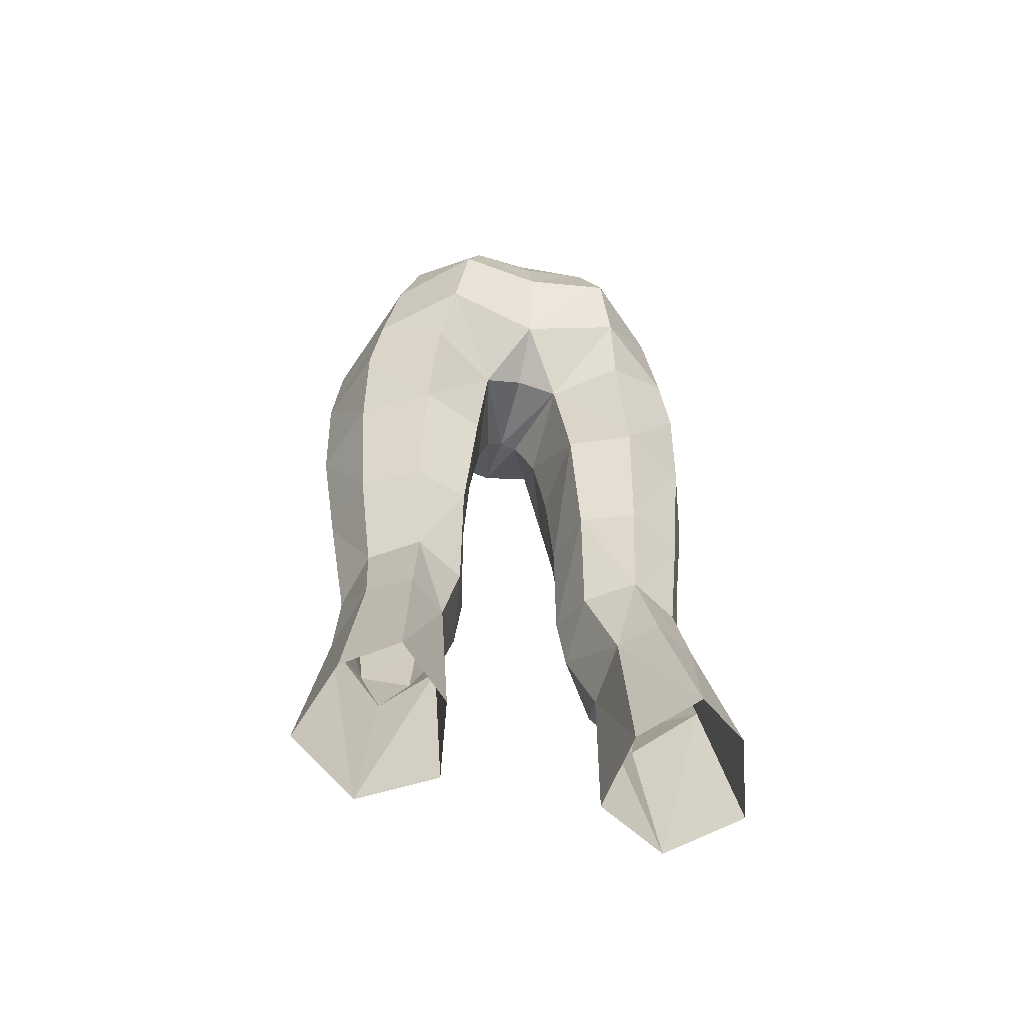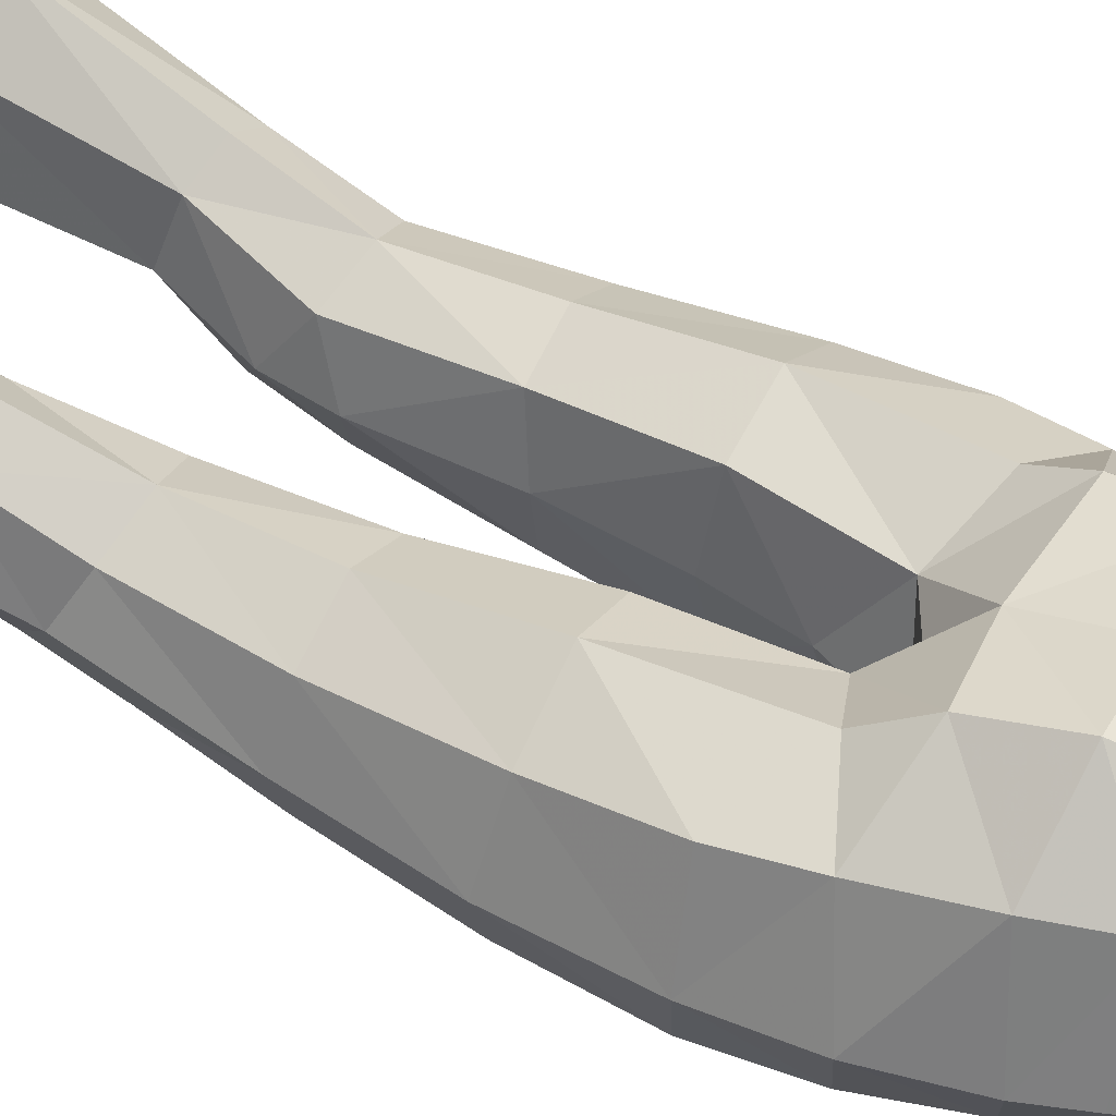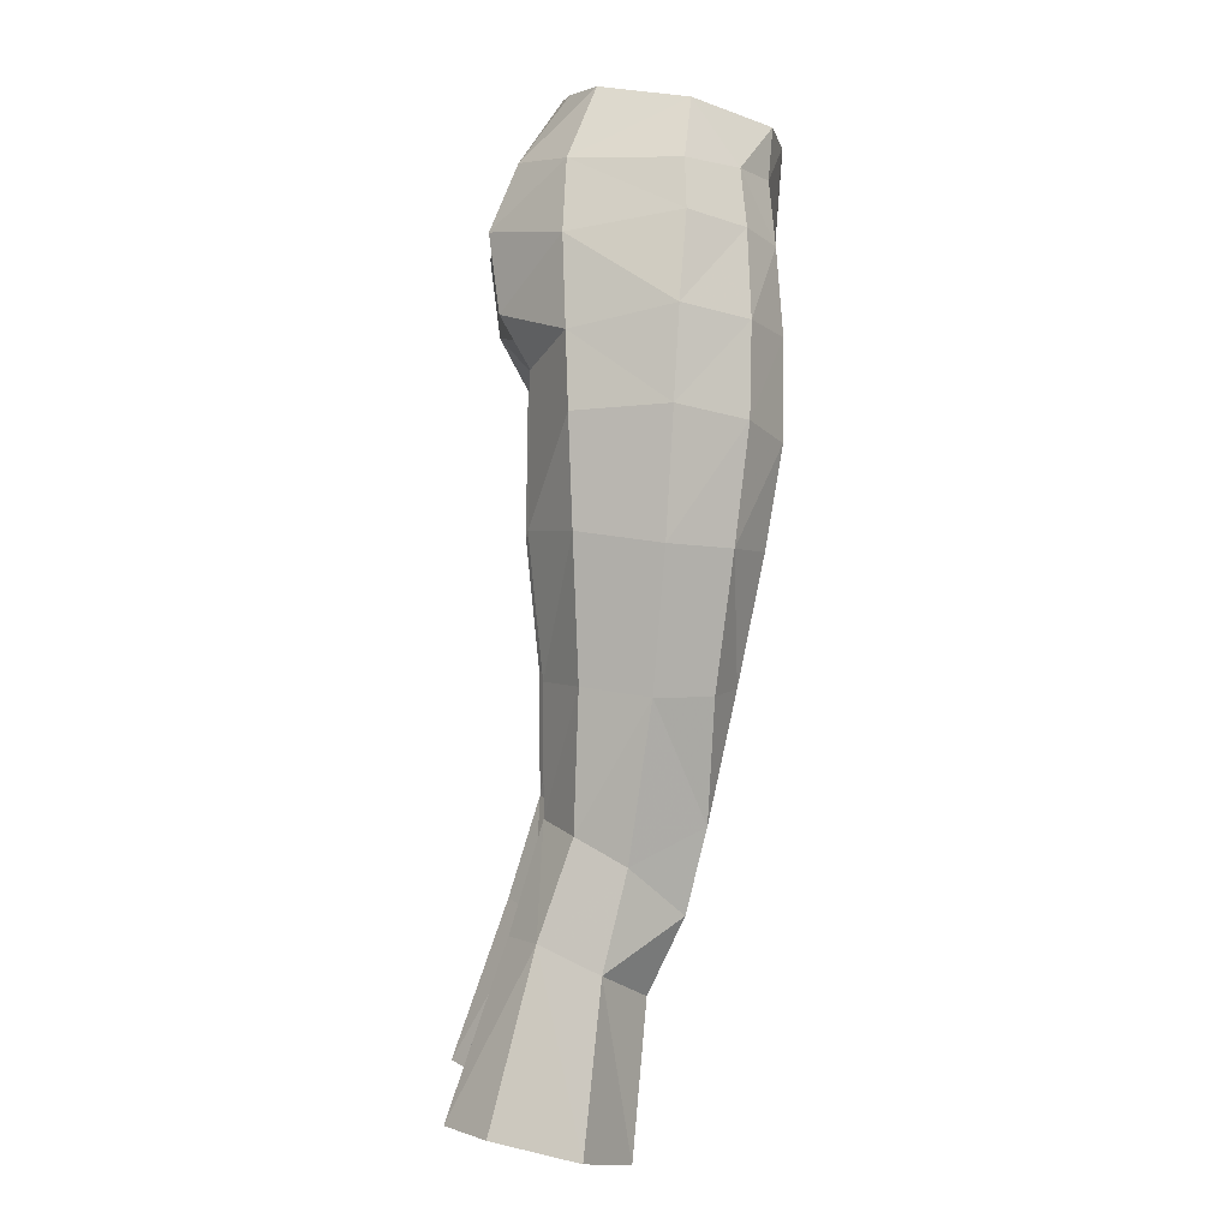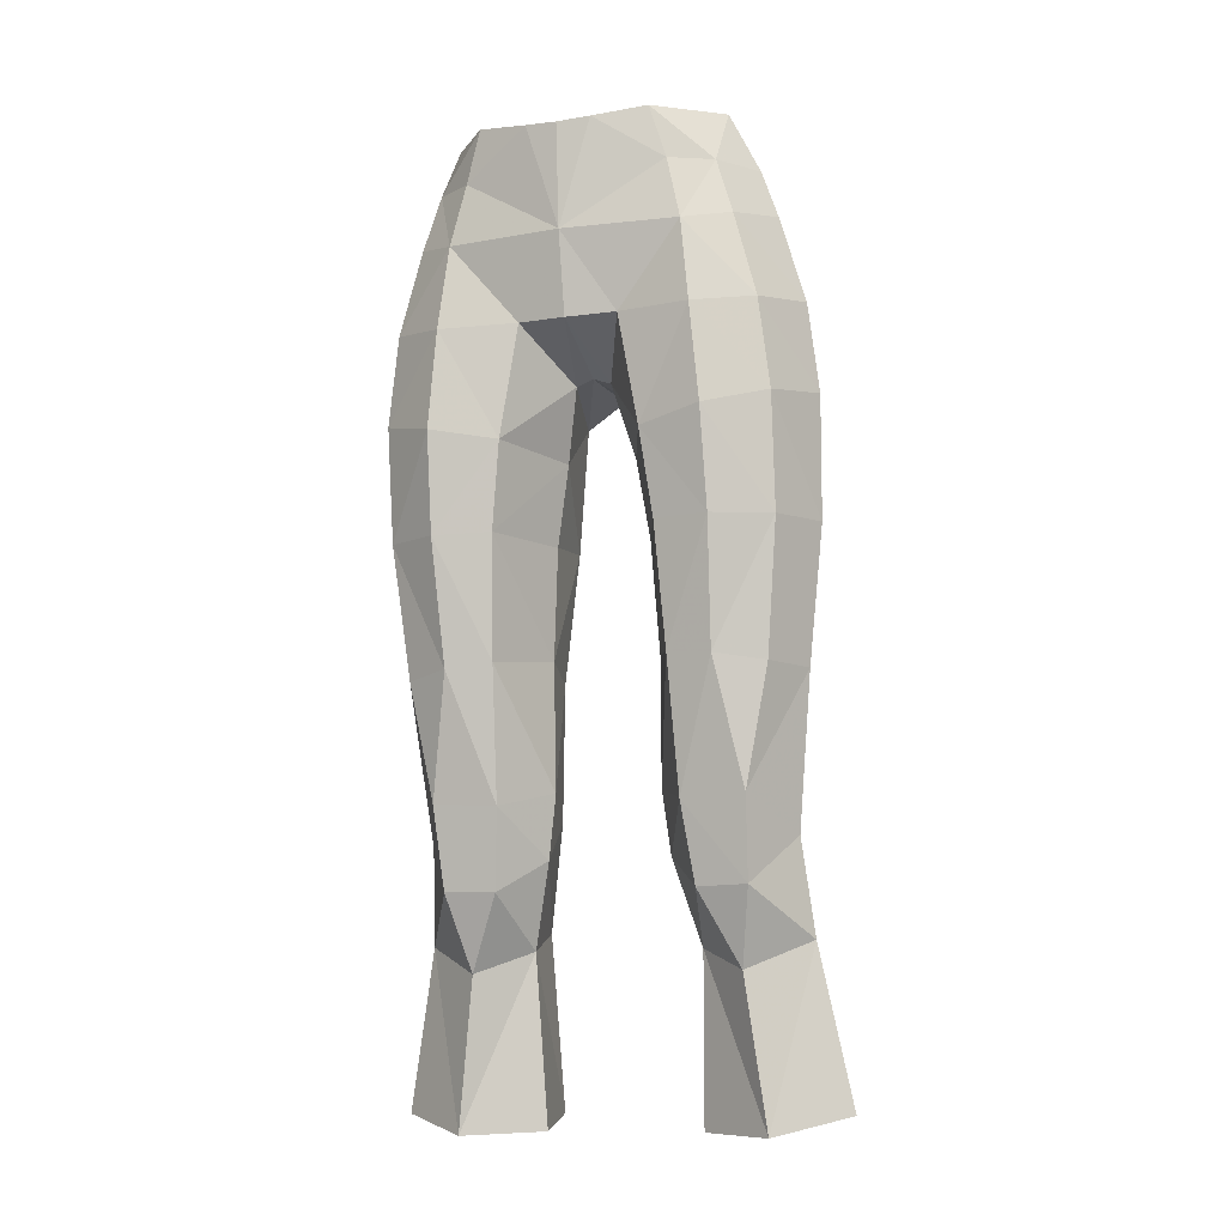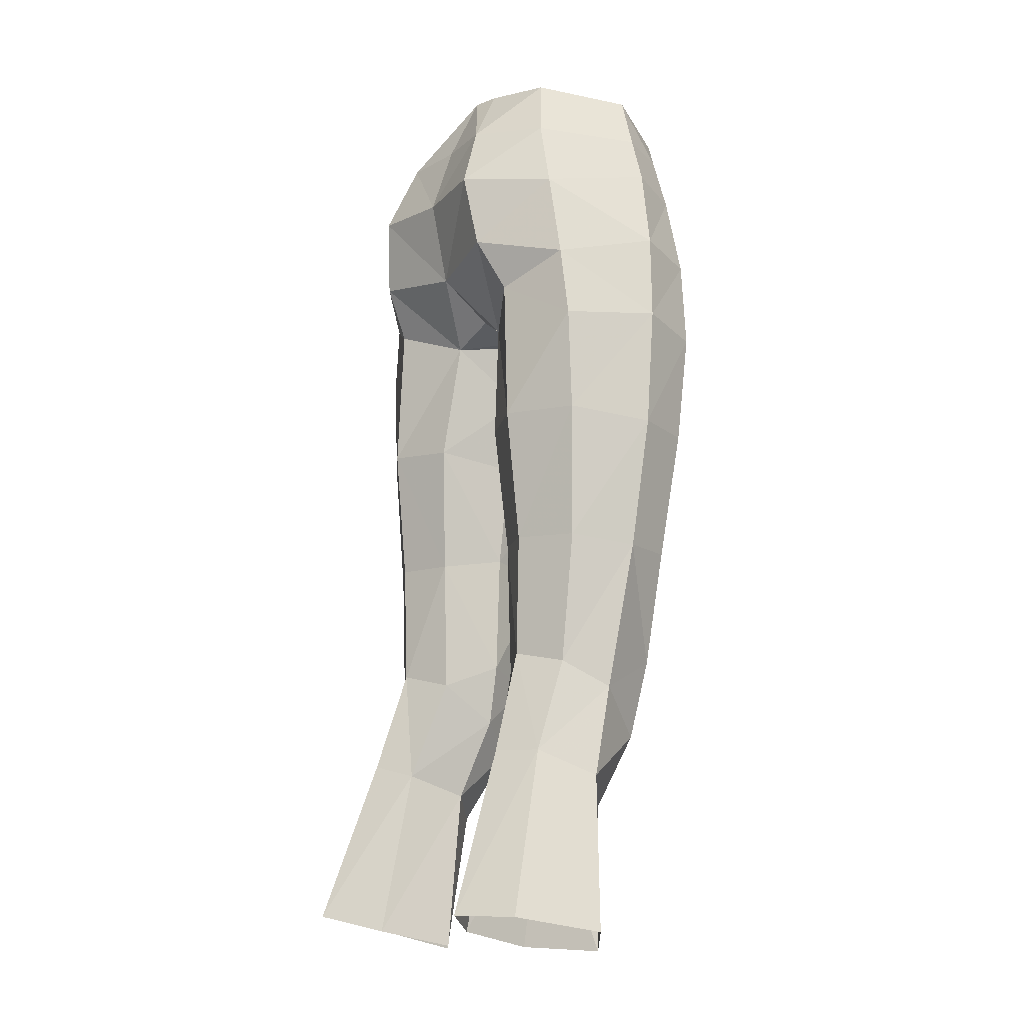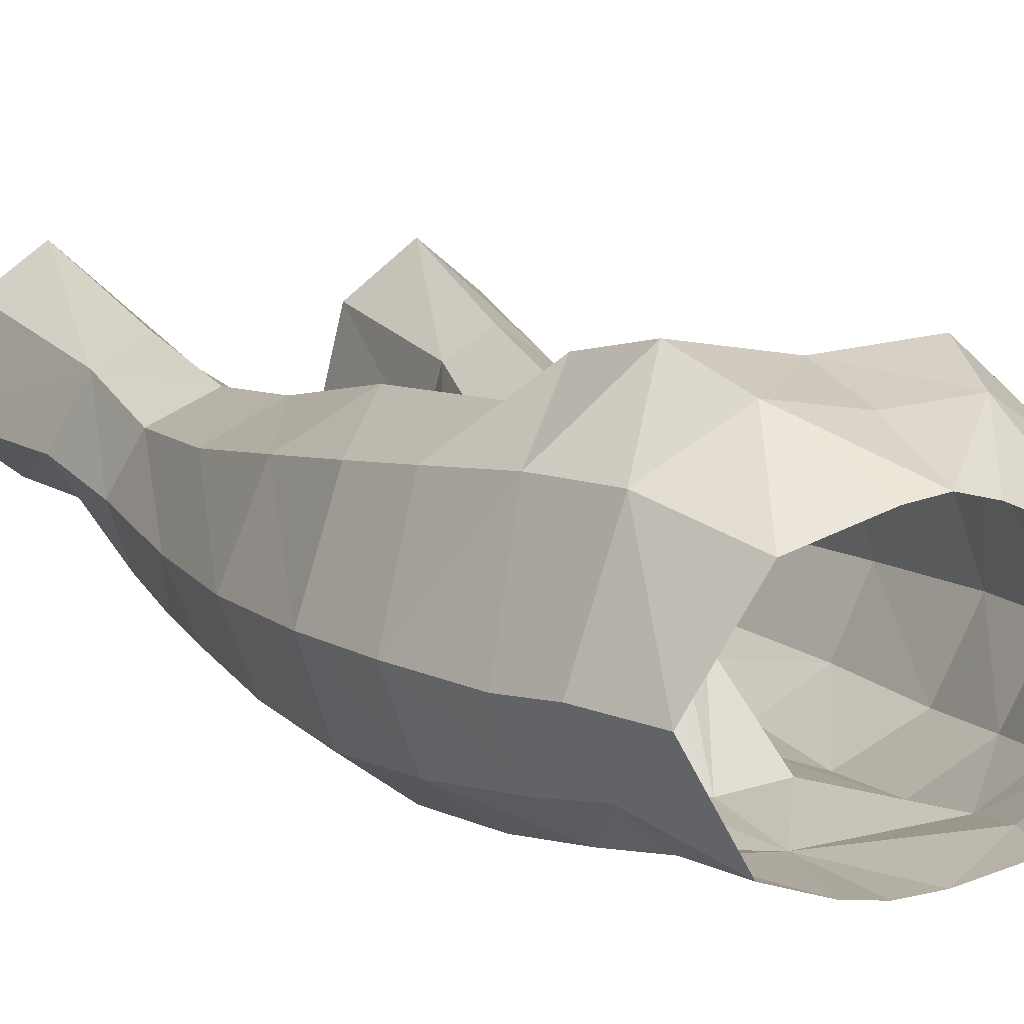
<metadata>
{"format":"obj","ext":"obj","renderer":"f3d","projection":"perspective","resolution":1024,"background":"white","views":[{"elev":-53.7,"azim":166.0,"up":"+Z"},{"elev":44.9,"azim":-61.3,"up":"+Y"},{"elev":0.7,"azim":-92.7,"up":"+Z"},{"elev":-11.7,"azim":19.4,"up":"+Z"},{"elev":-12.4,"azim":-123.0,"up":"+Z"},{"elev":5.1,"azim":-25.7,"up":"+Y"}]}
</metadata>
<code>
g soulhunter_trousers_female_50000
v 6.034 2.669 28.33
v 6.905 4.25 22.3
v 5.071 5.639 22.36
v 4.536 3.552 28.36
v 3.244 2.647 27.96
v 3.202 3.964 21.79
v 2.982 0.4549 27.21
v 2.766 1.137 21.22
v 7.895 1.249 21.78
v 6.824 0.6157 27.43
v 6.431 -4.133 48.13
v 5.615 -4.073 51.16
v 4.119 -5.178 50.77
v 4.449 -5.386 47.78
v 7.848 -1.566 45.38
v 6.749 1.678 45.2
v 6.337 1.746 47.81
v 7.499 -1.768 48.54
v 6.786 -3.561 40.88
v 6.819 -4.043 44.92
v 4.774 -5.338 44.32
v 4.833 -4.744 40.79
v 1.994 2 41.37
v 1.682 -1.04 40.94
v 1.227 -1.225 43.83
v 1.49 1.516 45.81
v 1.754 -4.71 47.93
v 2.455 -4.63 43.95
v -0.005129 -2.119 46.53
v -0.005129 1.206 46.64
v 0.6223 -2.096 46.31
v -0.005129 -4.997 47.84
v -0.005129 -2.119 46.53
v 0.6223 -2.096 46.31
v -0.005129 -5.587 50.75
v 1.227 -1.225 43.83
v 3.544 3.842 48.58
v 3.081 4.185 51.33
v 5.698 1.827 50.97
v -0.005129 3.152 48.12
v -0.005129 3.808 51.24
v 2.403 3.202 53.74
v -0.005129 2.931 53.8
v 4.867 1.67 53.48
v 4.998 -2.337 55.44
v 6.046 -2.04 53.32
v 3.361 0.6361 56.1
v 2.423 1.522 31.66
v 4.192 2.407 32.12
v 2.403 1.654 36.61
v 4.385 2.427 36.6
v 3.187 -2.709 31.87
v 3.49 -2.014 29.05
v 5.297 -2.129 29.09
v 5.453 -2.828 31.98
v 5.932 1.483 31.73
v 7.176 -0.9573 36.21
v 6.305 -2.989 36.18
v 6.55 -0.2168 30.8
v 6.428 1.336 36.52
v 1.914 -0.7458 36.99
v 7.768 -1.32 41.04
v 6.755 1.54 41.44
v 3.973 2.832 46.74
v 4.315 2.915 41.48
v 4.999 -3.922 53.16
v 3.599 -4.996 53.01
v 3.037 -3.571 36.57
v 1.914 -0.7458 36.99
v 1.889 -0.5738 32.48
v 4.648 -3.866 36.38
v 2.832 -4.239 40.88
v 1.889 -0.5738 32.48
v 1.682 -1.04 40.94
v 6.645 -2.056 51.59
v -0.005129 1.663 56.34
v 1.027 1.46 56.31
v -6.044 2.669 28.33
v -4.546 3.552 28.36
v -5.081 5.639 22.36
v -6.915 4.25 22.3
v -3.254 2.647 27.96
v -3.212 3.964 21.79
v -2.992 0.455 27.21
v -2.776 1.137 21.22
v -7.905 1.249 21.78
v -6.835 0.6157 27.43
v -6.441 -4.134 48.13
v -4.459 -5.386 47.78
v -4.129 -5.178 50.77
v -5.625 -4.073 51.16
v -7.859 -1.566 45.38
v -7.509 -1.768 48.54
v -6.348 1.746 47.81
v -6.76 1.678 45.2
v -6.796 -3.561 40.88
v -4.843 -4.744 40.79
v -4.784 -5.338 44.32
v -6.829 -4.043 44.92
v -2.005 2 41.37
v -1.5 1.516 45.81
v -1.238 -1.225 43.83
v -1.692 -1.04 40.94
v -2.465 -4.63 43.95
v -1.764 -4.71 47.93
v -0.6326 -2.096 46.31
v -0.6326 -2.096 46.31
v -1.238 -1.225 43.83
v -3.554 3.842 48.58
v -5.708 1.827 50.97
v -3.091 4.185 51.33
v -2.414 3.202 53.74
v -4.877 1.67 53.48
v -5.009 -2.337 55.44
v -3.371 0.6361 56.1
v -6.056 -2.04 53.32
v -4.202 2.407 32.12
v -2.434 1.522 31.66
v -2.414 1.654 36.61
v -4.395 2.427 36.6
v -3.197 -2.709 31.87
v -5.463 -2.828 31.98
v -5.307 -2.129 29.09
v -3.5 -2.014 29.05
v -5.942 1.483 31.73
v -7.186 -0.9573 36.21
v -6.561 -0.2169 30.8
v -6.316 -2.989 36.18
v -6.438 1.336 36.52
v -1.924 -0.7458 36.99
v -7.778 -1.32 41.04
v -6.765 1.54 41.44
v -4.325 2.915 41.48
v -3.983 2.832 46.74
v -5.01 -3.922 53.16
v -3.609 -4.996 53.01
v -3.047 -3.571 36.57
v -1.899 -0.5738 32.48
v -1.924 -0.7458 36.99
v -4.659 -3.866 36.38
v -2.843 -4.239 40.88
v -1.899 -0.5738 32.48
v -1.692 -1.04 40.94
v -6.656 -2.056 51.59
v -1.038 1.46 56.31
v 5.394 -0.4132 21.08
v 2.982 0.4549 27.21
v 2.766 1.137 21.22
v 4.736 -0.9232 26.41
v 3.044 -5.191 54.87
v 2.175 -0.4436 30.21
v 2.175 -0.4436 30.21
v 1.164 -5.736 54.54
v -0.005128 -5.868 54.44
v -5.404 -0.4132 21.08
v -2.992 0.455 27.21
v -2.776 1.137 21.22
v -4.747 -0.9232 26.41
v -3.054 -5.191 54.87
v -2.185 -0.4436 30.21
v -2.185 -0.4436 30.21
v -1.174 -5.736 54.54
f 1 2 3
f 3 4 1
f 5 4 3
f 3 6 5
f 7 5 6
f 6 8 7
f 9 2 1
f 1 10 9
f 11 12 13
f 13 14 11
f 15 16 17
f 17 18 15
f 19 20 21
f 21 22 19
f 23 24 25
f 25 26 23
f 14 27 28
f 28 21 14
f 29 30 26
f 26 31 29
f 32 33 34
f 34 27 32
f 35 32 27
f 27 13 35
f 28 27 34
f 34 36 28
f 37 38 39
f 39 17 37
f 38 37 40
f 40 41 38
f 42 38 41
f 41 43 42
f 38 42 44
f 44 39 38
f 45 46 44
f 44 47 45
f 5 48 49
f 49 4 5
f 50 51 49
f 49 48 50
f 52 53 54
f 54 55 52
f 1 4 49
f 49 56 1
f 57 58 55
f 55 59 57
f 60 56 49
f 49 51 60
f 61 24 23
f 23 50 61
f 62 57 60
f 60 63 62
f 26 64 65
f 65 23 26
f 66 67 13
f 13 12 66
f 68 69 70
f 70 52 68
f 50 23 65
f 65 51 50
f 19 22 71
f 71 58 19
f 22 72 68
f 68 71 22
f 51 65 63
f 63 60 51
f 50 48 73
f 73 61 50
f 57 59 56
f 56 60 57
f 72 74 69
f 69 68 72
f 15 62 63
f 63 16 15
f 20 11 14
f 14 21 20
f 28 72 22
f 22 21 28
f 16 63 65
f 65 64 16
f 72 28 36
f 36 74 72
f 18 75 12
f 12 11 18
f 62 15 20
f 20 19 62
f 12 75 46
f 46 66 12
f 58 57 62
f 62 19 58
f 15 18 11
f 11 20 15
f 76 77 42
f 42 43 76
f 78 79 80
f 80 81 78
f 82 83 80
f 80 79 82
f 84 85 83
f 83 82 84
f 86 87 78
f 78 81 86
f 88 89 90
f 90 91 88
f 92 93 94
f 94 95 92
f 96 97 98
f 98 99 96
f 100 101 102
f 102 103 100
f 89 98 104
f 104 105 89
f 29 106 101
f 101 30 29
f 32 105 107
f 107 33 32
f 35 90 105
f 105 32 35
f 104 108 107
f 107 105 104
f 109 94 110
f 110 111 109
f 111 41 40
f 40 109 111
f 112 43 41
f 41 111 112
f 111 110 113
f 113 112 111
f 114 115 113
f 113 116 114
f 82 79 117
f 117 118 82
f 119 118 117
f 117 120 119
f 121 122 123
f 123 124 121
f 78 125 117
f 117 79 78
f 126 127 122
f 122 128 126
f 129 120 117
f 117 125 129
f 130 119 100
f 100 103 130
f 131 132 129
f 129 126 131
f 101 100 133
f 133 134 101
f 135 91 90
f 90 136 135
f 137 121 138
f 138 139 137
f 119 120 133
f 133 100 119
f 96 128 140
f 140 97 96
f 97 140 137
f 137 141 97
f 120 129 132
f 132 133 120
f 119 130 142
f 142 118 119
f 126 129 125
f 125 127 126
f 141 137 139
f 139 143 141
f 92 95 132
f 132 131 92
f 99 98 89
f 89 88 99
f 104 98 97
f 97 141 104
f 95 134 133
f 133 132 95
f 141 143 108
f 108 104 141
f 93 88 91
f 91 144 93
f 131 96 99
f 99 92 131
f 91 135 116
f 116 144 91
f 128 96 131
f 131 126 128
f 92 99 88
f 88 93 92
f 76 43 112
f 112 145 76
f 9 10 146
f 147 148 146
f 149 147 146
f 16 64 17
f 37 64 26
f 40 37 26
f 14 13 27
f 17 64 37
f 17 39 18
f 75 18 39
f 75 39 44
f 66 150 67
f 35 13 67
f 47 44 42
f 40 26 30
f 53 151 147
f 59 1 56
f 5 152 48
f 53 52 151
f 54 53 149
f 54 149 10
f 55 54 59
f 152 5 7
f 55 71 52
f 52 70 151
f 53 147 149
f 54 10 59
f 59 10 1
f 10 149 146
f 153 154 35
f 153 67 150
f 44 46 75
f 31 26 25
f 152 73 48
f 66 46 45
f 66 45 150
f 58 71 55
f 71 68 52
f 77 47 42
f 67 153 35
f 86 155 87
f 156 155 157
f 158 155 156
f 95 94 134
f 109 101 134
f 40 101 109
f 89 105 90
f 94 109 134
f 94 93 110
f 144 110 93
f 144 113 110
f 135 136 159
f 35 136 90
f 115 112 113
f 40 30 101
f 124 156 160
f 127 125 78
f 82 118 161
f 124 160 121
f 123 158 124
f 123 87 158
f 122 127 123
f 161 84 82
f 122 121 140
f 121 160 138
f 124 158 156
f 123 127 87
f 127 78 87
f 87 155 158
f 162 35 154
f 162 159 136
f 113 144 116
f 106 102 101
f 161 118 142
f 135 114 116
f 135 159 114
f 128 122 140
f 140 121 137
f 145 112 115
f 136 35 162

</code>
